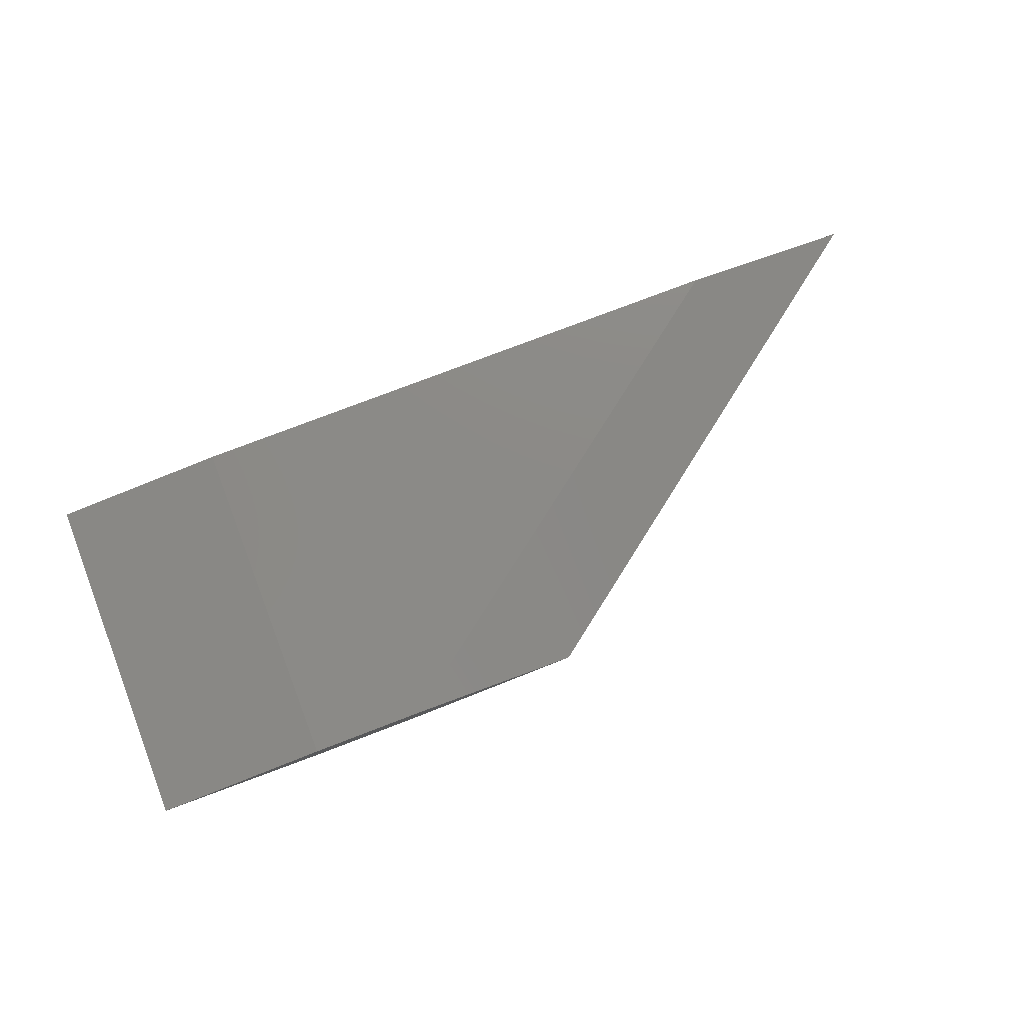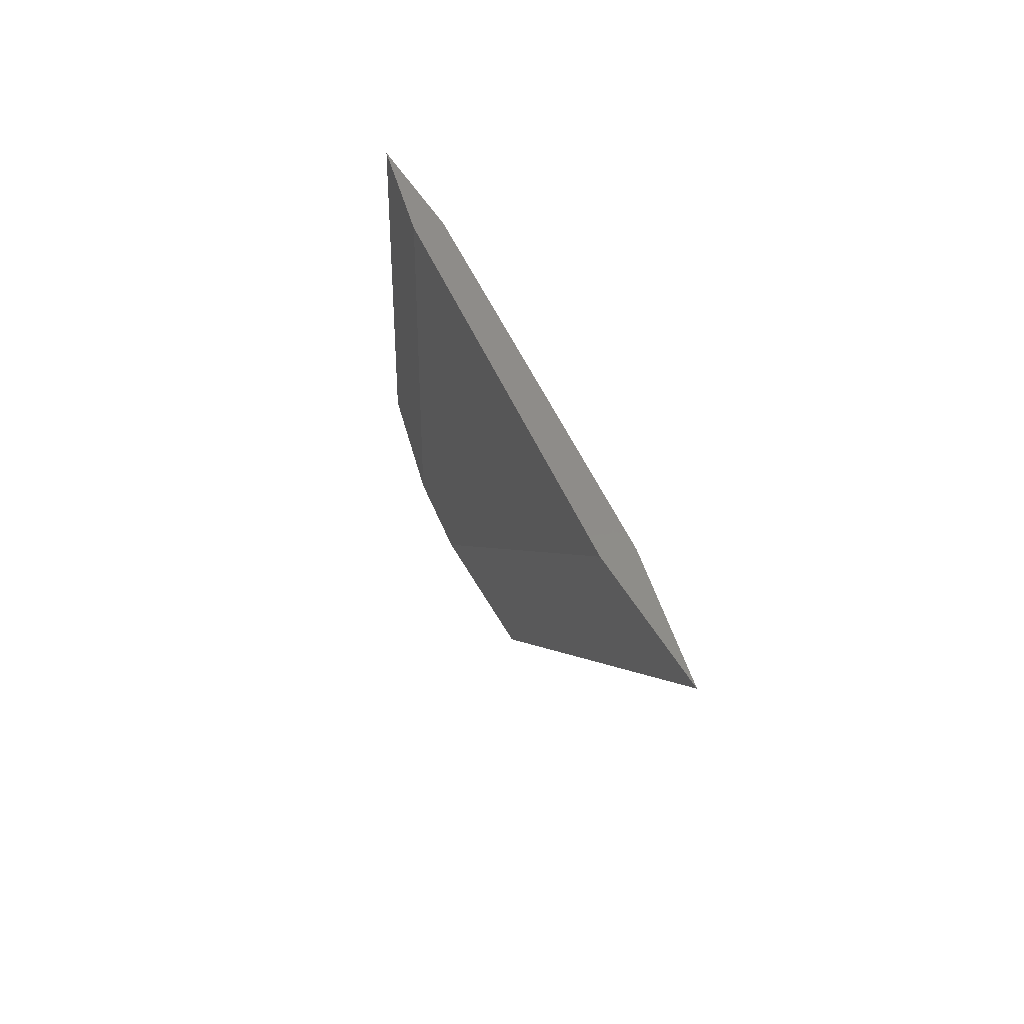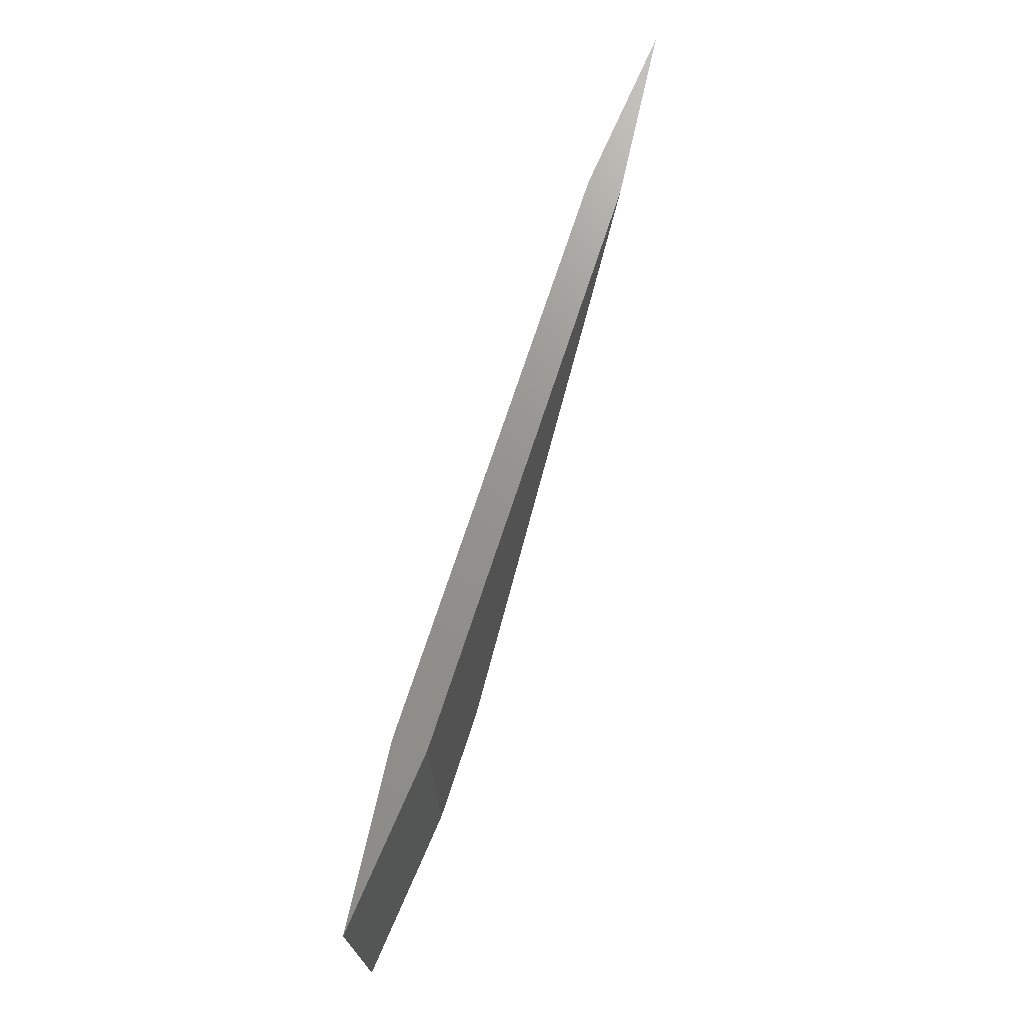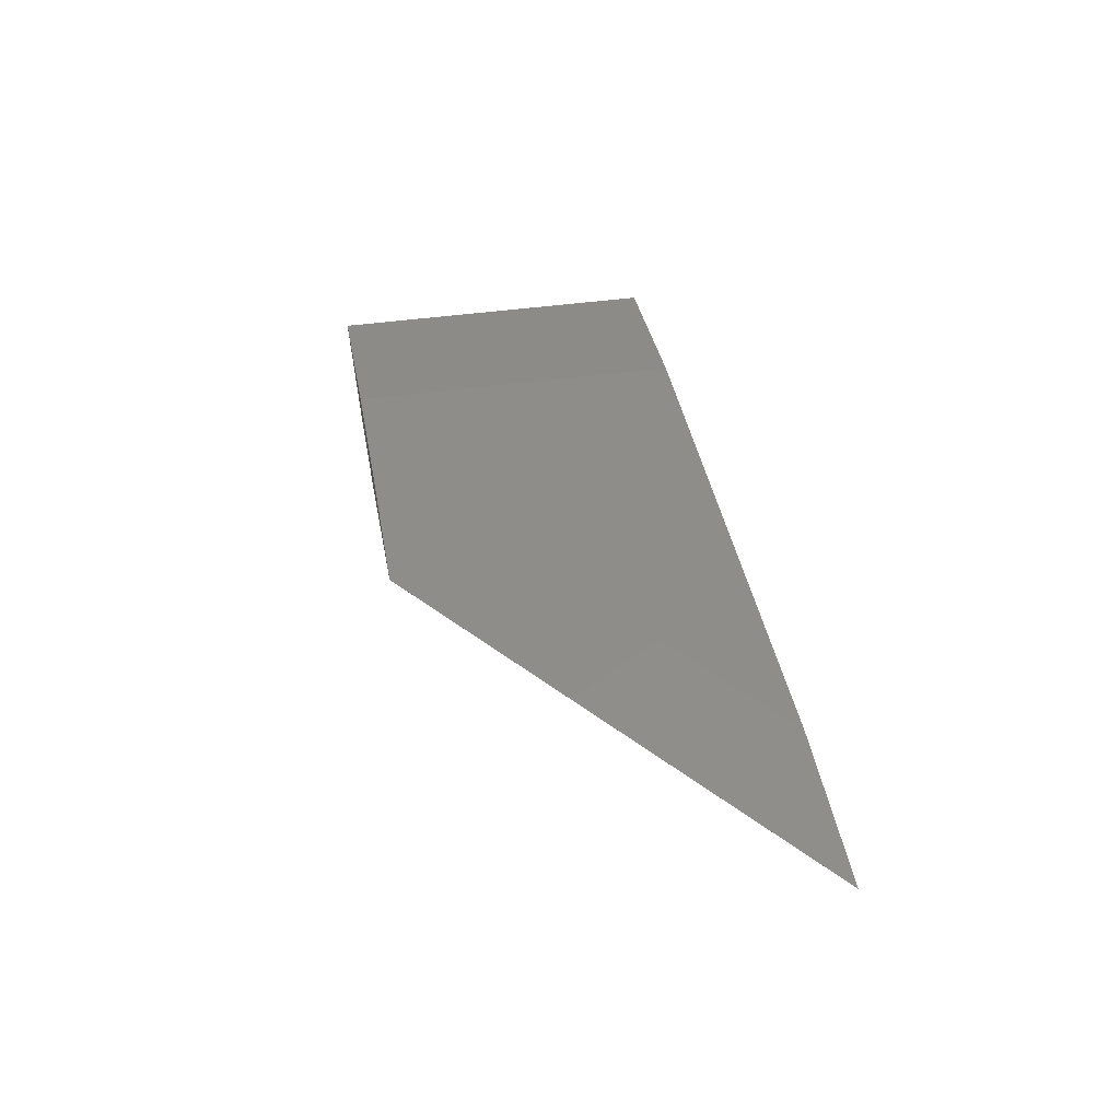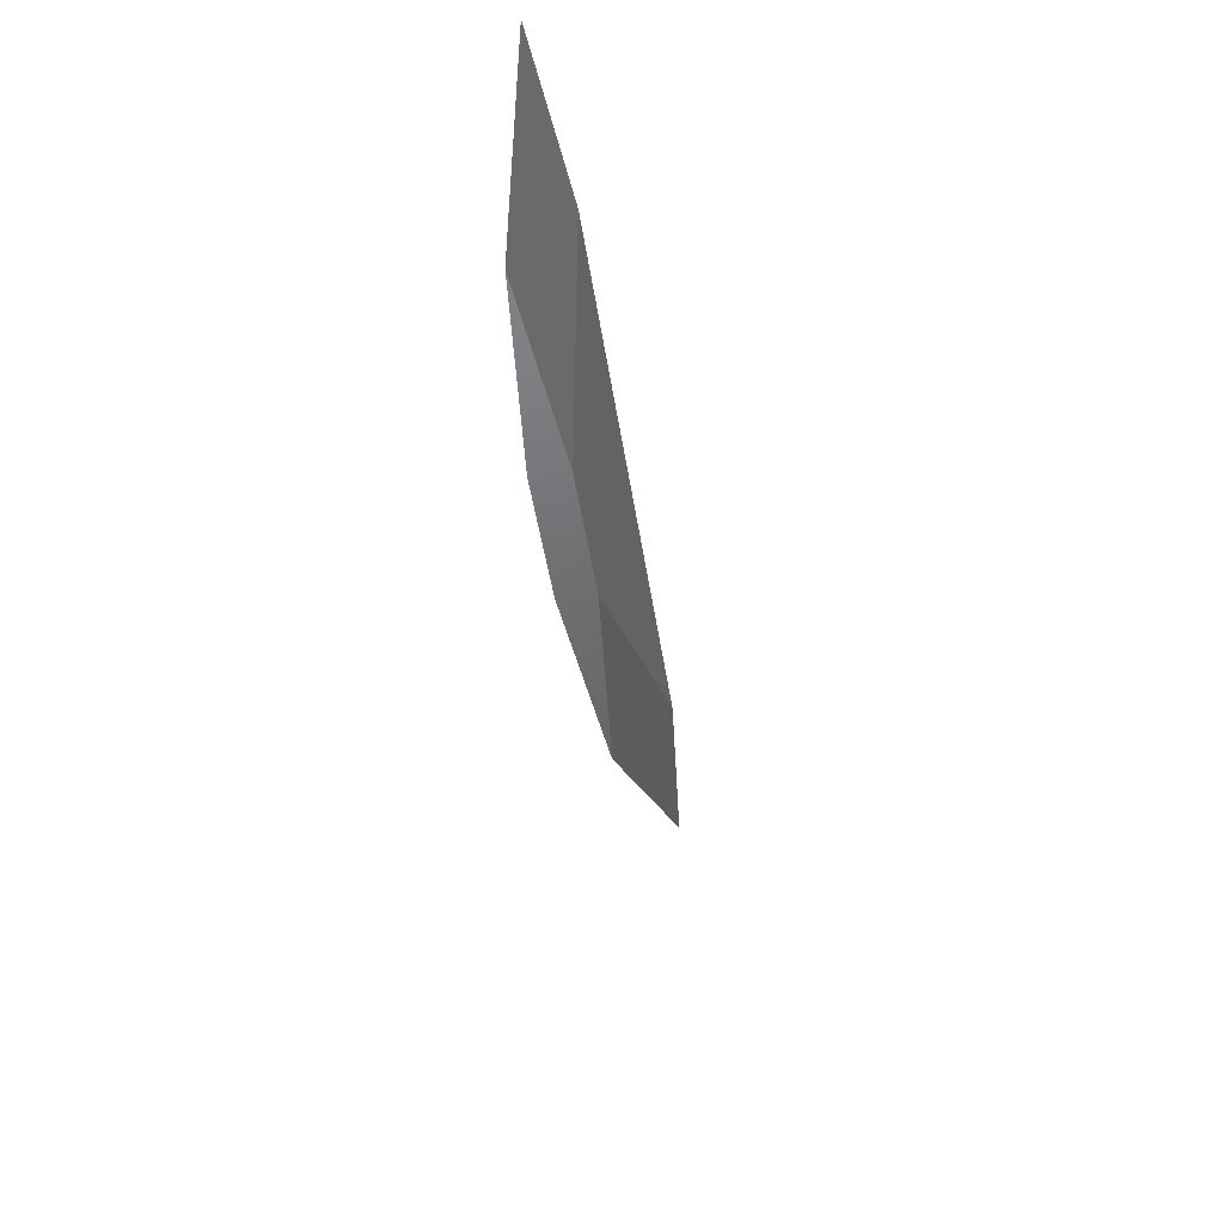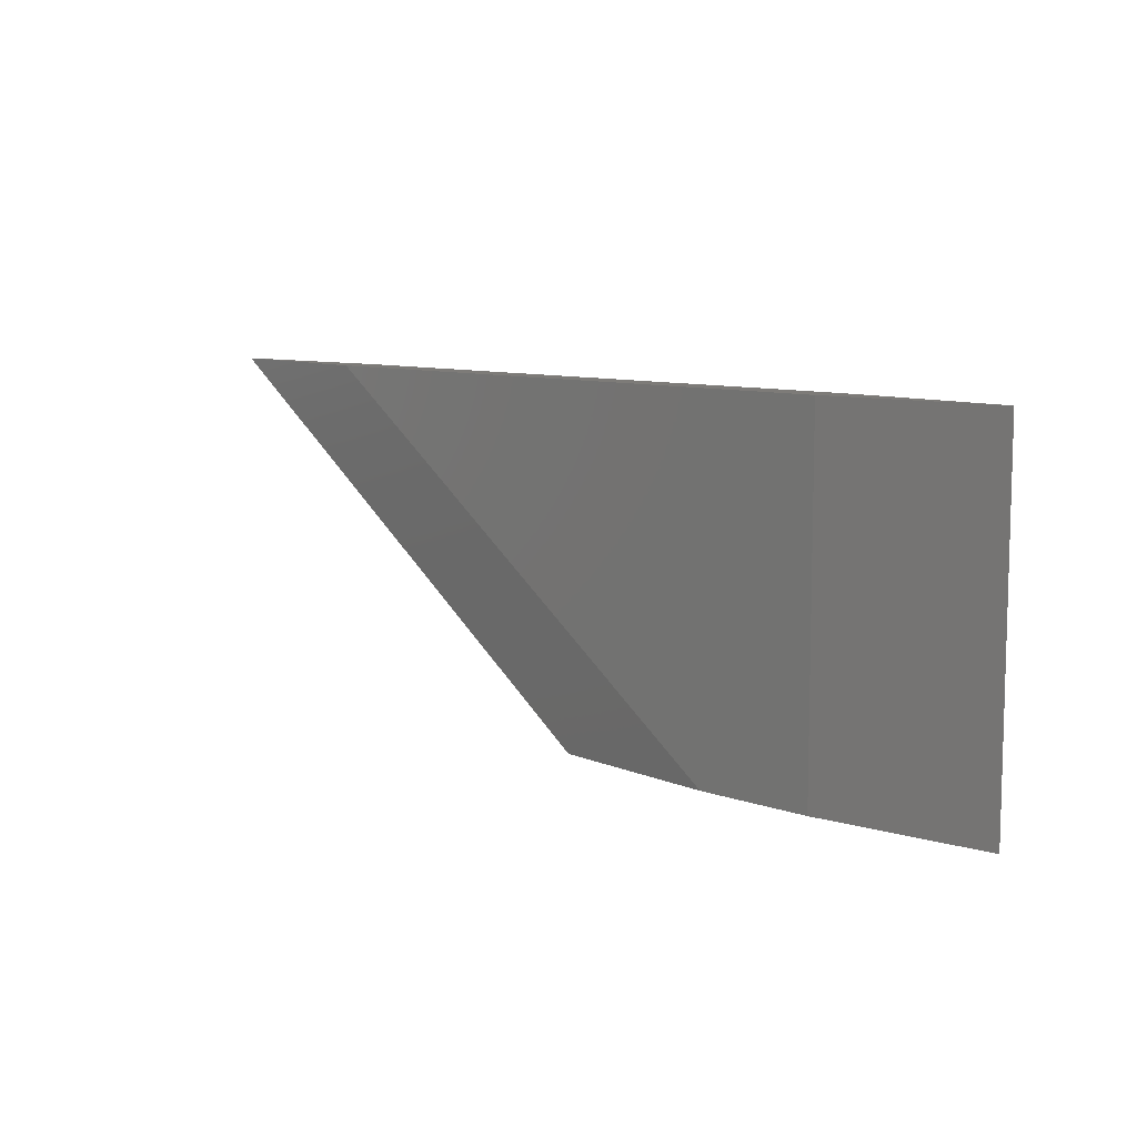
<metadata>
{"format":"stl","ext":"stl","renderer":"f3d","projection":"perspective","resolution":1024,"background":"white","views":[{"elev":77.8,"azim":-20.9,"up":"+Z"},{"elev":38.3,"azim":72.0,"up":"+Y"},{"elev":71.3,"azim":-71.9,"up":"+Y"},{"elev":40.8,"azim":79.9,"up":"+Z"},{"elev":-48.1,"azim":-81.3,"up":"+Y"},{"elev":8.9,"azim":-136.1,"up":"+Y"}]}
</metadata>
<code>
# stl→obj: 14 verts, 24 faces
v -300 -30 0
v -292.5 -30 0.705
v -292.5 -15 0.705
v -300 -15 0
v -287.5 -30 0.705
v -267.5 -15 0.705
v -292.5 -30 -0.705
v -287.5 -30 -0.705
v -280 -30 0.00094
v -280 -30 -0.00094
v -260 -15 -0.00094
v -267.5 -15 -0.705
v -260 -15 0.00094
v -292.5 -15 -0.705
f 1 2 3
f 1 3 4
f 3 2 5
f 3 5 6
f 2 1 7
f 5 7 8
f 5 2 7
f 9 8 10
f 9 5 8
f 6 11 12
f 6 13 11
f 3 12 14
f 3 6 12
f 4 3 14
f 7 1 4
f 7 4 14
f 5 9 13
f 6 5 13
f 13 10 11
f 13 9 10
f 12 11 10
f 12 10 8
f 8 7 14
f 12 8 14

</code>
